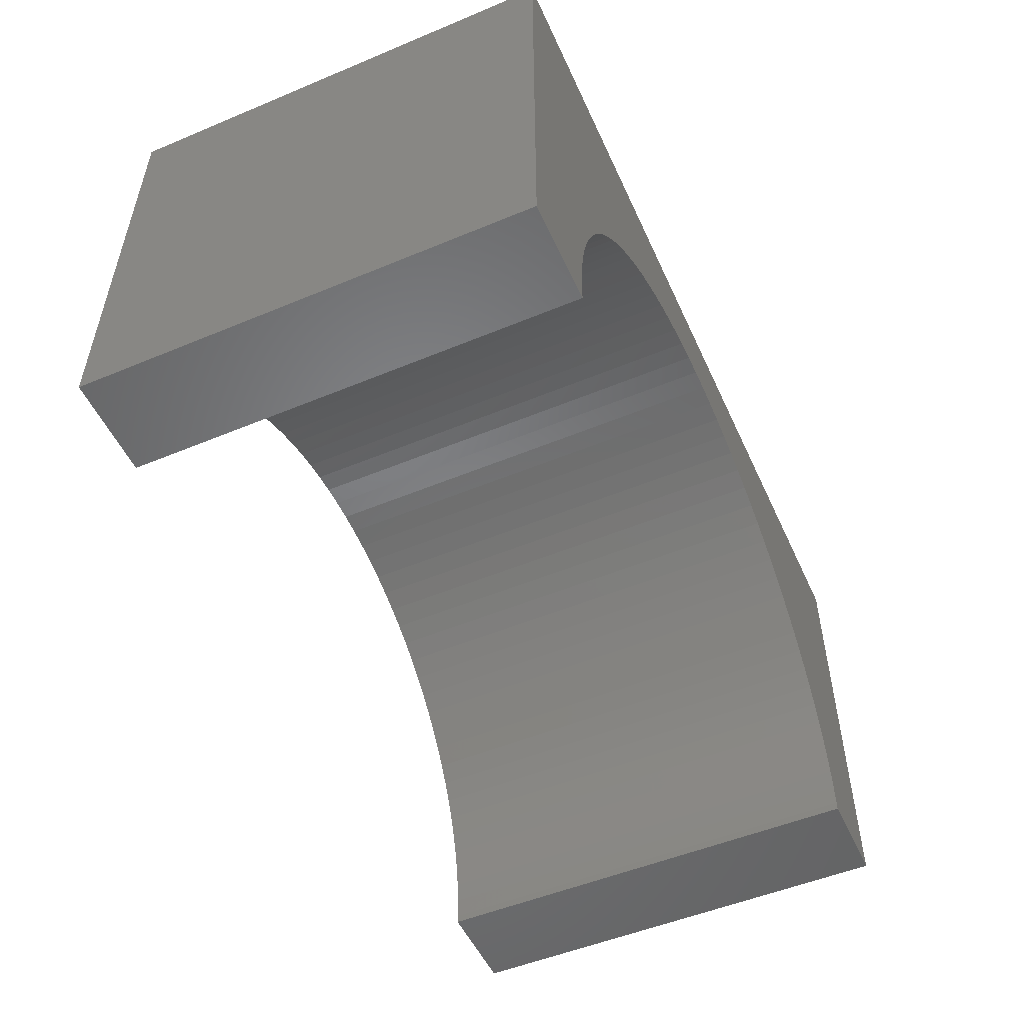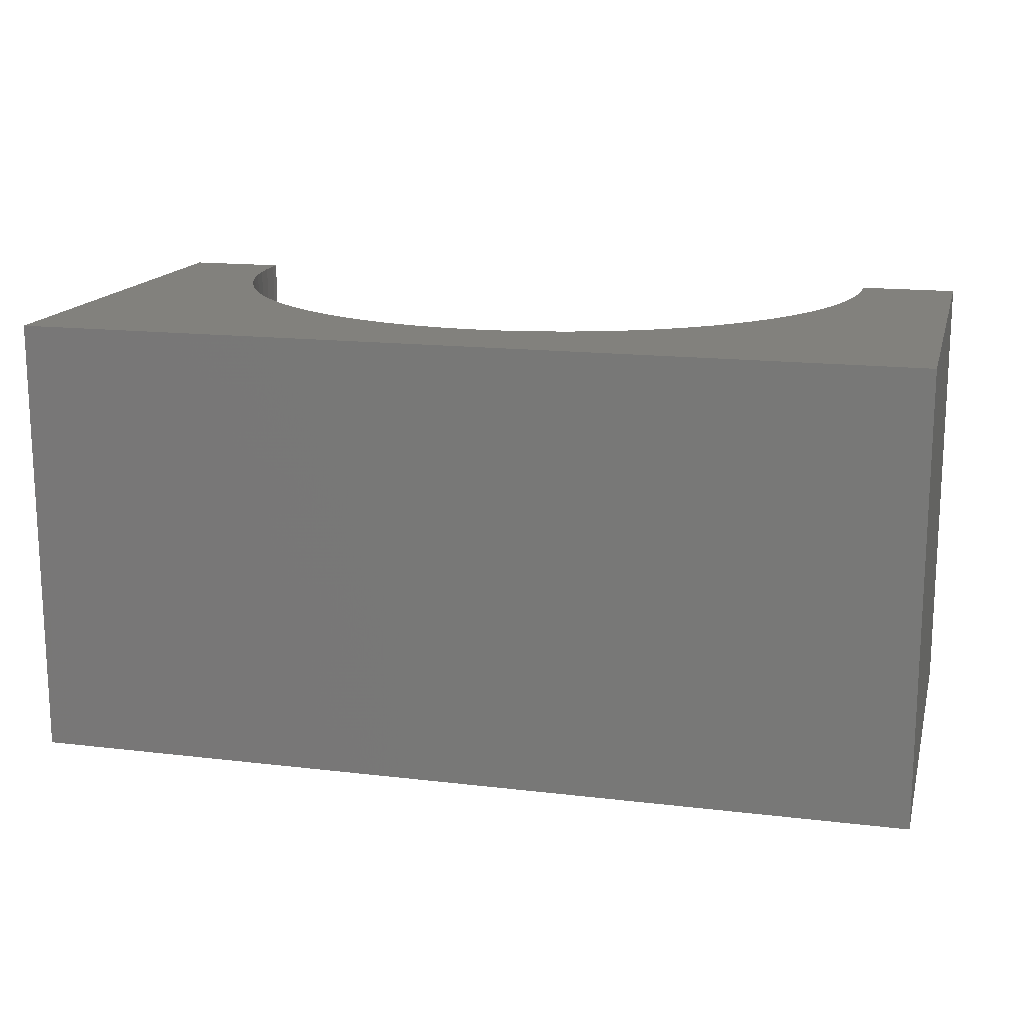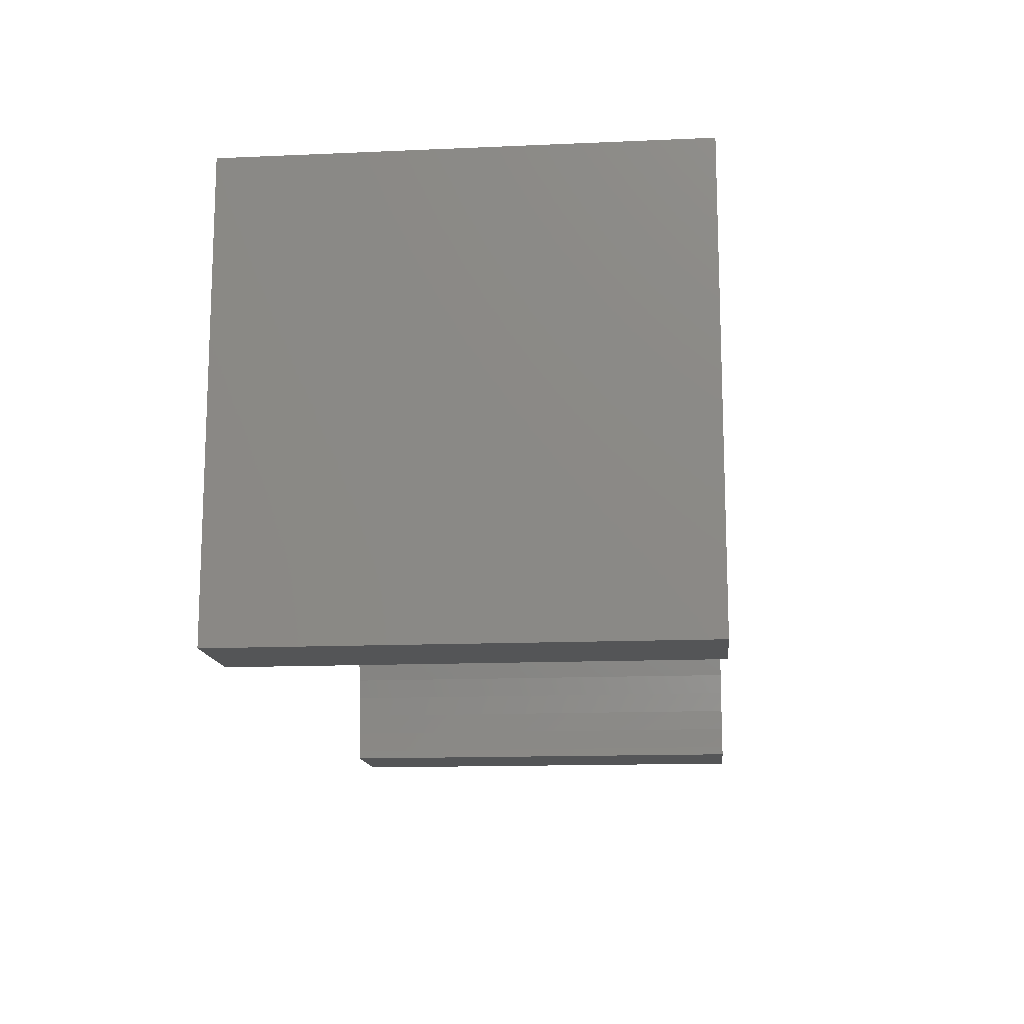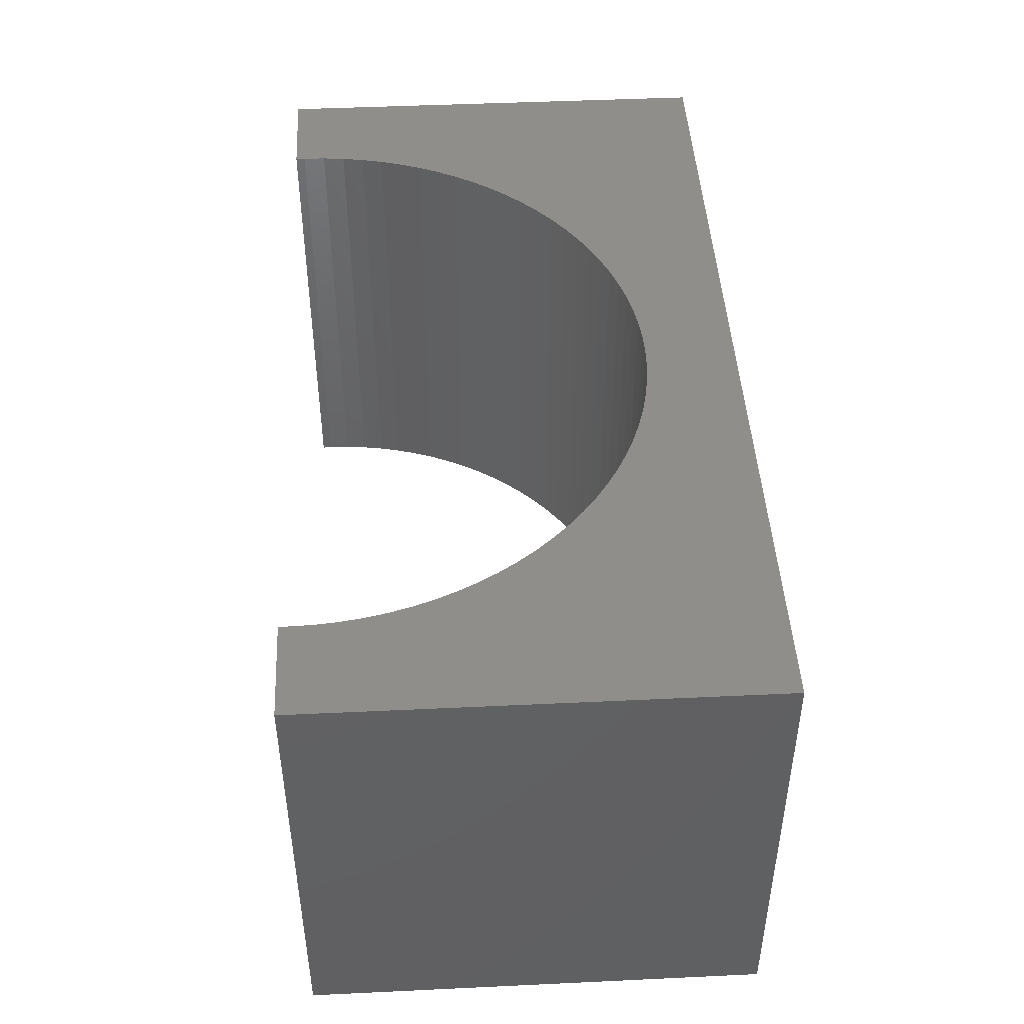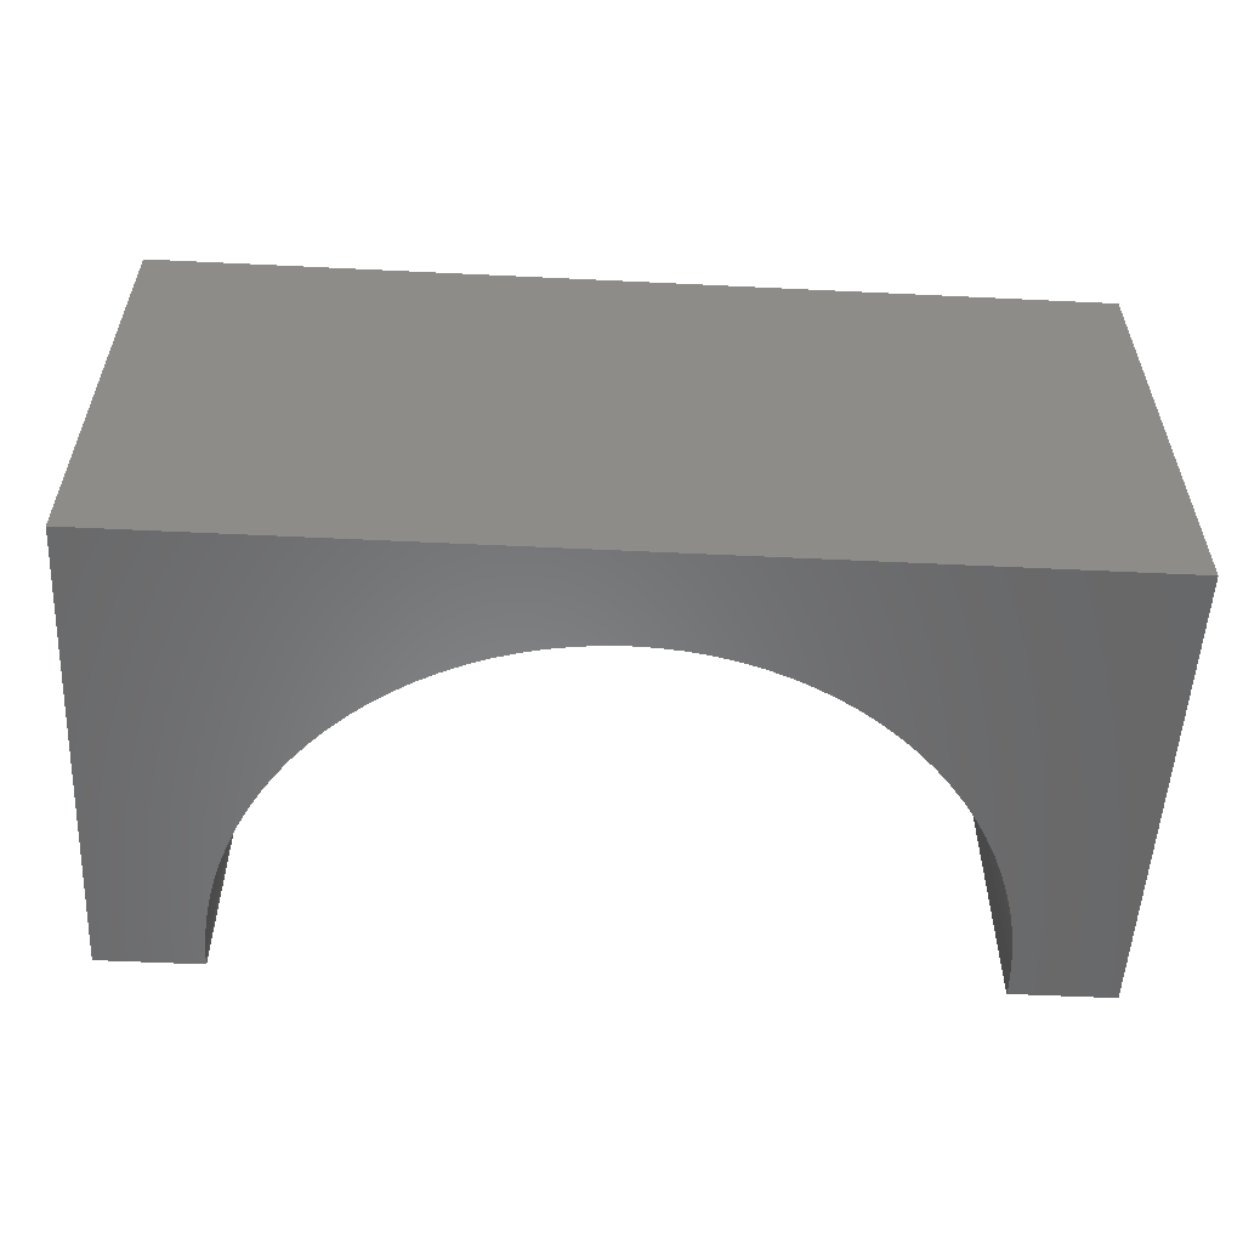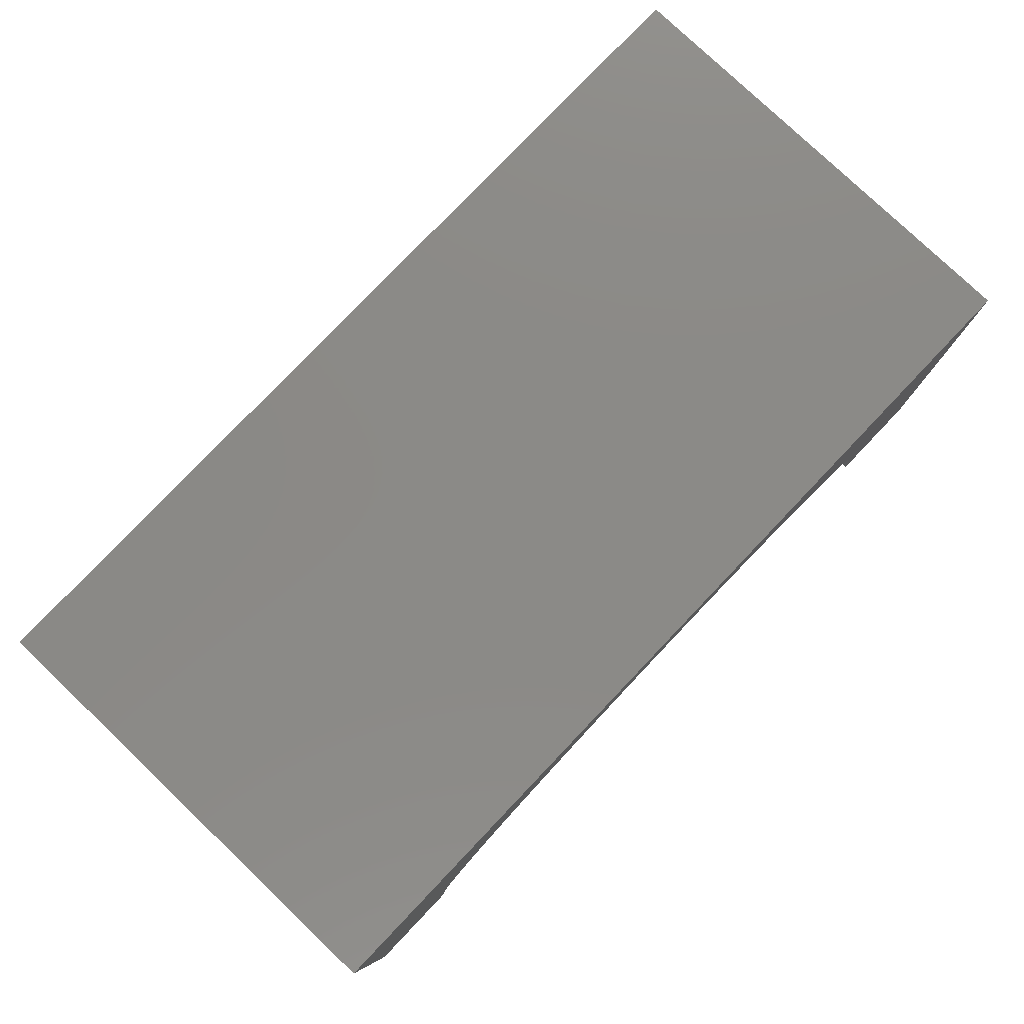
<metadata>
{"format":"stl","ext":"stl","renderer":"f3d","projection":"perspective","resolution":1024,"background":"white","views":[{"elev":-52.0,"azim":114.2,"up":"+Z"},{"elev":15.6,"azim":14.1,"up":"+Y"},{"elev":-13.9,"azim":95.6,"up":"+Z"},{"elev":45.5,"azim":-93.1,"up":"+Y"},{"elev":-54.8,"azim":-2.9,"up":"+Y"},{"elev":79.1,"azim":-46.4,"up":"+Z"}]}
</metadata>
<code>
# stl→obj: 118 verts, 232 faces
v -5 -2.5 -2.5
v -5 2.5 2.5
v -5 2.5 -2.5
v -5 -2.5 2.5
v 5 -2.5 2.5
v 5 2.5 2.5
v 5 2.5 -2.5
v 5 -2.5 -2.5
v 0 2.5 1.5
v 0.1837 2.5 1.494
v 0.2449 2.5 1.492
v 0.4888 2.5 1.469
v 0.7308 2.5 1.431
v 0.9699 2.5 1.377
v 1.205 2.5 1.309
v 1.436 2.5 1.226
v 1.661 2.5 1.129
v 1.879 2.5 1.018
v 2.09 2.5 0.8929
v 2.292 2.5 0.7552
v 2.486 2.5 0.605
v 2.67 2.5 0.443
v 2.843 2.5 0.2697
v 3.005 2.5 0.08595
v 3.155 2.5 -0.1076
v 3.293 2.5 -0.3103
v 3.418 2.5 -0.5212
v 3.529 2.5 -0.7395
v 3.626 2.5 -0.9643
v 3.709 2.5 -1.195
v 3.777 2.5 -1.43
v 3.831 2.5 -1.669
v 3.869 2.5 -1.911
v 3.892 2.5 -2.155
v 3.9 2.5 -2.4
v 3.897 2.5 -2.5
v -0.1837 2.5 1.494
v -0.2449 2.5 1.492
v -0.4888 2.5 1.469
v -0.7308 2.5 1.431
v -0.9699 2.5 1.377
v -1.205 2.5 1.309
v -1.436 2.5 1.226
v -1.661 2.5 1.129
v -1.879 2.5 1.018
v -2.09 2.5 0.8929
v -2.292 2.5 0.7552
v -2.486 2.5 0.605
v -2.67 2.5 0.443
v -2.843 2.5 0.2697
v -3.005 2.5 0.08595
v -3.155 2.5 -0.1076
v -3.293 2.5 -0.3103
v -3.418 2.5 -0.5212
v -3.529 2.5 -0.7395
v -3.626 2.5 -0.9643
v -3.709 2.5 -1.195
v -3.777 2.5 -1.43
v -3.831 2.5 -1.669
v -3.869 2.5 -1.911
v -3.892 2.5 -2.155
v -3.9 2.5 -2.4
v -3.897 2.5 -2.5
v -3.897 -2.5 -2.5
v 3.897 -2.5 -2.5
v 0 -2.5 1.5
v -0.06122 -2.5 1.498
v -0.2449 -2.5 1.492
v -0.4888 -2.5 1.469
v -0.7308 -2.5 1.431
v -0.9699 -2.5 1.377
v -1.205 -2.5 1.309
v -1.436 -2.5 1.226
v -1.661 -2.5 1.129
v -1.879 -2.5 1.018
v -2.09 -2.5 0.8929
v -2.292 -2.5 0.7552
v -2.486 -2.5 0.605
v -2.67 -2.5 0.443
v -2.843 -2.5 0.2697
v -3.005 -2.5 0.08595
v -3.155 -2.5 -0.1076
v -3.293 -2.5 -0.3103
v -3.418 -2.5 -0.5212
v -3.529 -2.5 -0.7395
v -3.626 -2.5 -0.9643
v -3.709 -2.5 -1.195
v -3.777 -2.5 -1.43
v -3.831 -2.5 -1.669
v -3.869 -2.5 -1.911
v -3.892 -2.5 -2.155
v -3.9 -2.5 -2.4
v 0.06122 -2.5 1.498
v 0.2449 -2.5 1.492
v 0.4888 -2.5 1.469
v 0.7308 -2.5 1.431
v 0.9699 -2.5 1.377
v 1.205 -2.5 1.309
v 1.436 -2.5 1.226
v 1.661 -2.5 1.129
v 1.879 -2.5 1.018
v 2.09 -2.5 0.8929
v 2.292 -2.5 0.7552
v 2.486 -2.5 0.605
v 2.67 -2.5 0.443
v 2.843 -2.5 0.2697
v 3.005 -2.5 0.08595
v 3.155 -2.5 -0.1076
v 3.293 -2.5 -0.3103
v 3.418 -2.5 -0.5212
v 3.529 -2.5 -0.7395
v 3.626 -2.5 -0.9643
v 3.709 -2.5 -1.195
v 3.777 -2.5 -1.43
v 3.831 -2.5 -1.669
v 3.869 -2.5 -1.911
v 3.892 -2.5 -2.155
v 3.9 -2.5 -2.4
f 1 2 3
f 2 1 4
f 2 5 6
f 5 2 4
f 5 7 6
f 7 5 8
f 6 9 2
f 6 10 9
f 6 11 10
f 6 12 11
f 6 13 12
f 6 14 13
f 6 15 14
f 6 16 15
f 6 17 16
f 6 18 17
f 6 19 18
f 6 20 19
f 6 21 20
f 6 22 21
f 6 23 22
f 6 24 23
f 6 25 24
f 6 26 25
f 6 27 26
f 6 28 27
f 6 29 28
f 7 29 6
f 29 7 30
f 30 7 31
f 31 7 32
f 32 7 33
f 33 7 34
f 34 7 35
f 35 7 36
f 37 2 9
f 38 2 37
f 39 2 38
f 40 2 39
f 41 2 40
f 42 2 41
f 43 2 42
f 44 2 43
f 45 2 44
f 46 2 45
f 47 2 46
f 48 2 47
f 49 2 48
f 50 2 49
f 51 2 50
f 52 2 51
f 53 2 52
f 54 2 53
f 55 2 54
f 56 2 55
f 3 56 57
f 3 57 58
f 3 58 59
f 3 59 60
f 3 60 61
f 3 61 62
f 3 62 63
f 56 3 2
f 1 63 64
f 63 1 3
f 65 7 8
f 7 65 36
f 4 66 5
f 4 67 66
f 4 68 67
f 4 69 68
f 4 70 69
f 4 71 70
f 4 72 71
f 4 73 72
f 4 74 73
f 4 75 74
f 4 76 75
f 4 77 76
f 4 78 77
f 4 79 78
f 4 80 79
f 4 81 80
f 4 82 81
f 4 83 82
f 4 84 83
f 4 85 84
f 4 86 85
f 1 86 4
f 86 1 87
f 87 1 88
f 88 1 89
f 89 1 90
f 90 1 91
f 91 1 92
f 92 1 64
f 93 5 66
f 94 5 93
f 95 5 94
f 96 5 95
f 97 5 96
f 98 5 97
f 99 5 98
f 100 5 99
f 101 5 100
f 102 5 101
f 103 5 102
f 104 5 103
f 105 5 104
f 106 5 105
f 107 5 106
f 108 5 107
f 109 5 108
f 110 5 109
f 111 5 110
f 112 5 111
f 8 112 113
f 8 113 114
f 8 114 115
f 8 115 116
f 8 116 117
f 8 117 118
f 8 118 65
f 112 8 5
f 118 34 35
f 34 118 117
f 68 37 67
f 37 68 38
f 94 10 11
f 10 94 93
f 117 33 34
f 33 117 116
f 104 22 105
f 22 104 21
f 90 61 60
f 61 90 91
f 112 28 29
f 28 112 111
f 79 48 78
f 48 79 49
f 72 41 71
f 41 72 42
f 114 30 31
f 30 114 113
f 115 31 32
f 31 115 114
f 86 57 56
f 57 86 87
f 94 12 95
f 12 94 11
f 113 29 30
f 29 113 112
f 105 23 106
f 23 105 22
f 92 63 62
f 63 92 64
f 77 46 76
f 46 77 47
f 75 44 74
f 44 75 45
f 74 43 73
f 43 74 44
f 89 60 59
f 60 89 90
f 83 54 53
f 54 83 84
f 80 49 79
f 49 80 50
f 88 59 58
f 59 88 89
f 85 56 55
f 56 85 86
f 9 93 66
f 93 9 10
f 97 15 98
f 15 97 14
f 95 13 96
f 13 95 12
f 101 19 102
f 19 101 18
f 103 21 104
f 21 103 20
f 100 18 101
f 18 100 17
f 98 16 99
f 16 98 15
f 109 25 26
f 25 109 108
f 107 23 24
f 23 107 106
f 108 24 25
f 24 108 107
f 116 32 33
f 32 116 115
f 91 62 61
f 62 91 92
f 65 35 36
f 35 65 118
f 78 47 77
f 47 78 48
f 76 45 75
f 45 76 46
f 73 42 72
f 42 73 43
f 70 39 69
f 39 70 40
f 71 40 70
f 40 71 41
f 69 38 68
f 38 69 39
f 82 53 52
f 53 82 83
f 81 52 51
f 52 81 82
f 87 58 57
f 58 87 88
f 84 55 54
f 55 84 85
f 67 9 66
f 9 67 37
f 96 14 97
f 14 96 13
f 102 20 103
f 20 102 19
f 99 17 100
f 17 99 16
f 111 27 28
f 27 111 110
f 80 51 50
f 51 80 81
f 110 26 27
f 26 110 109

</code>
